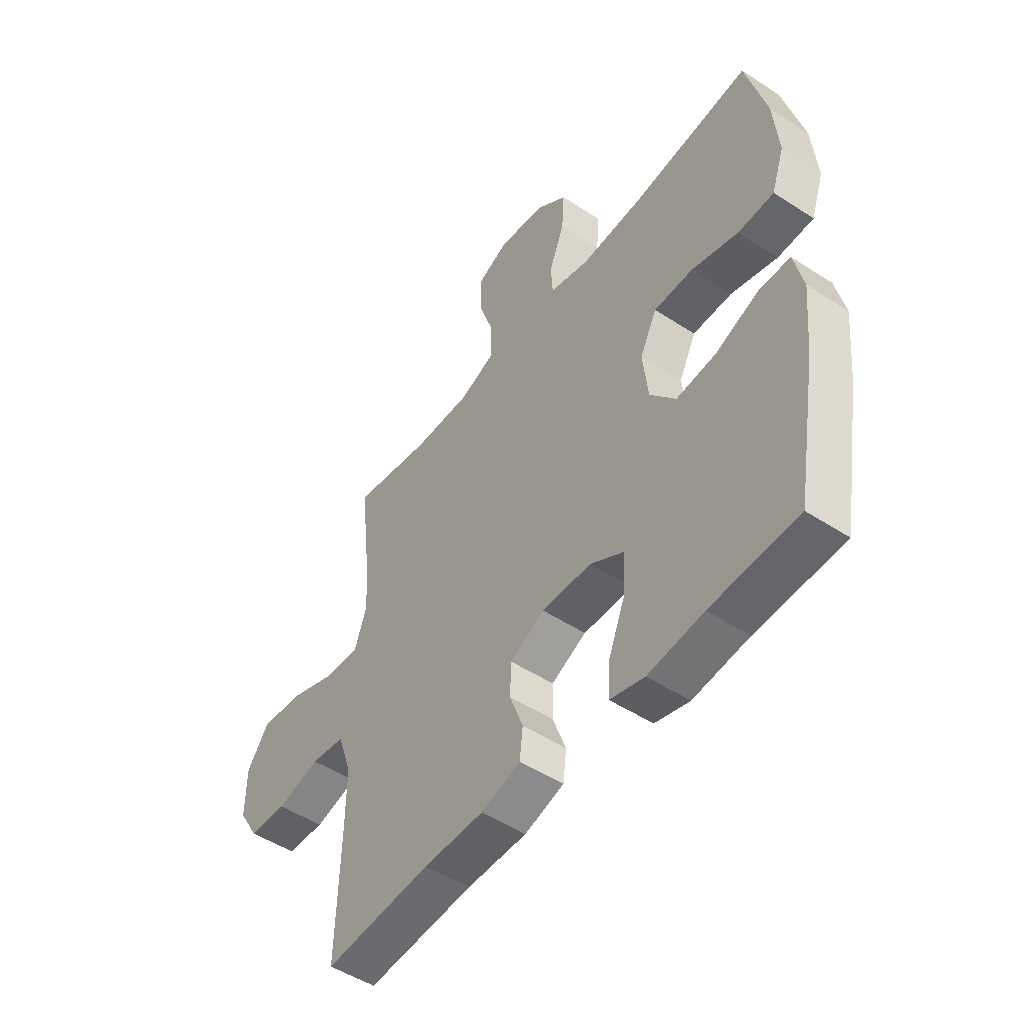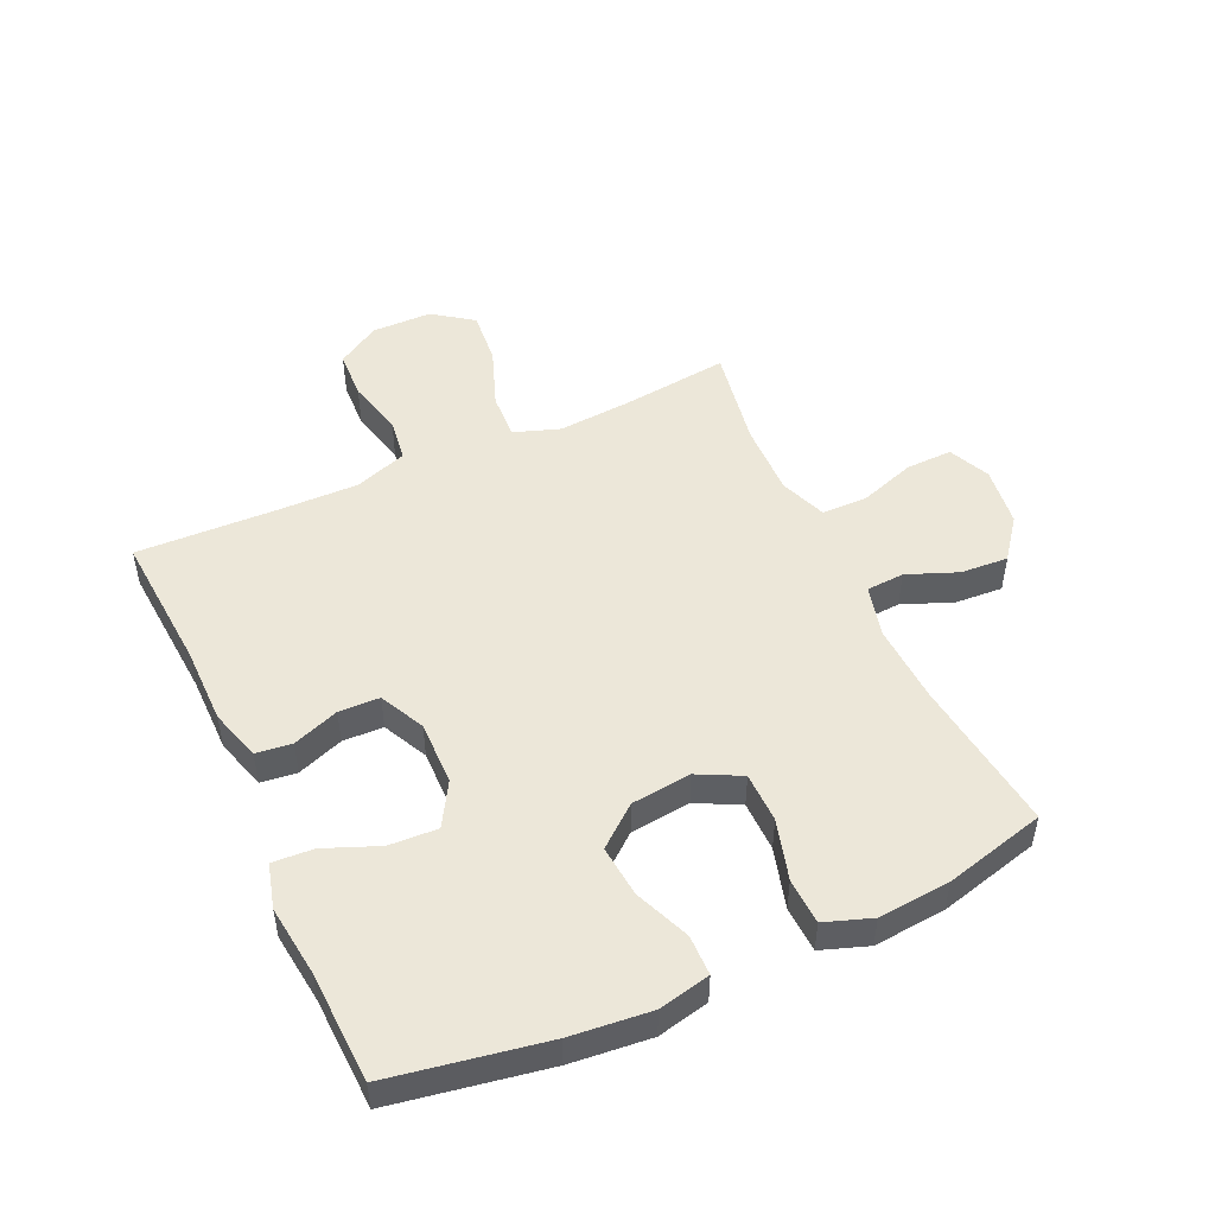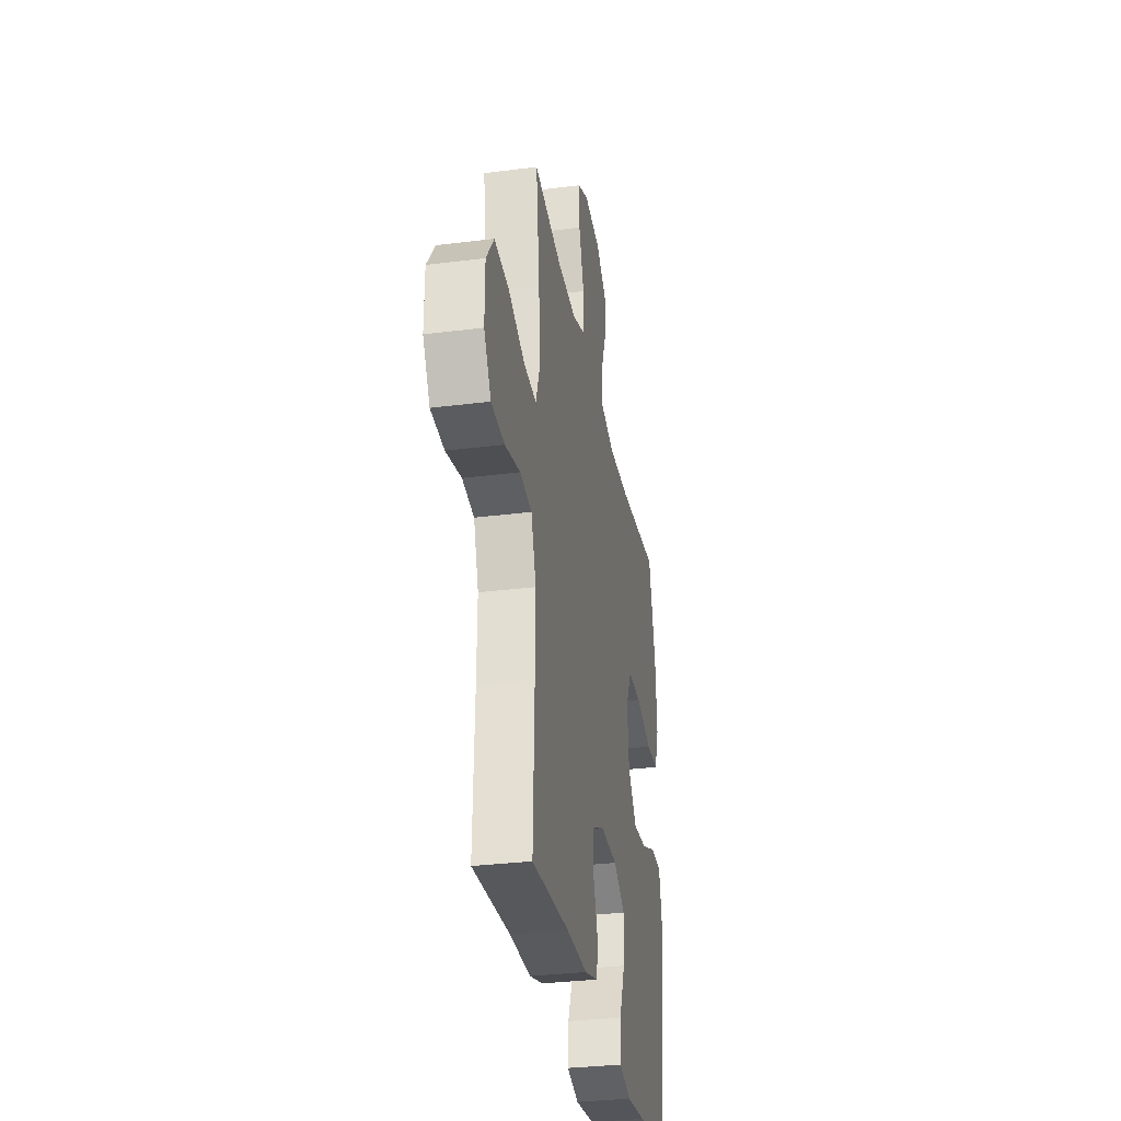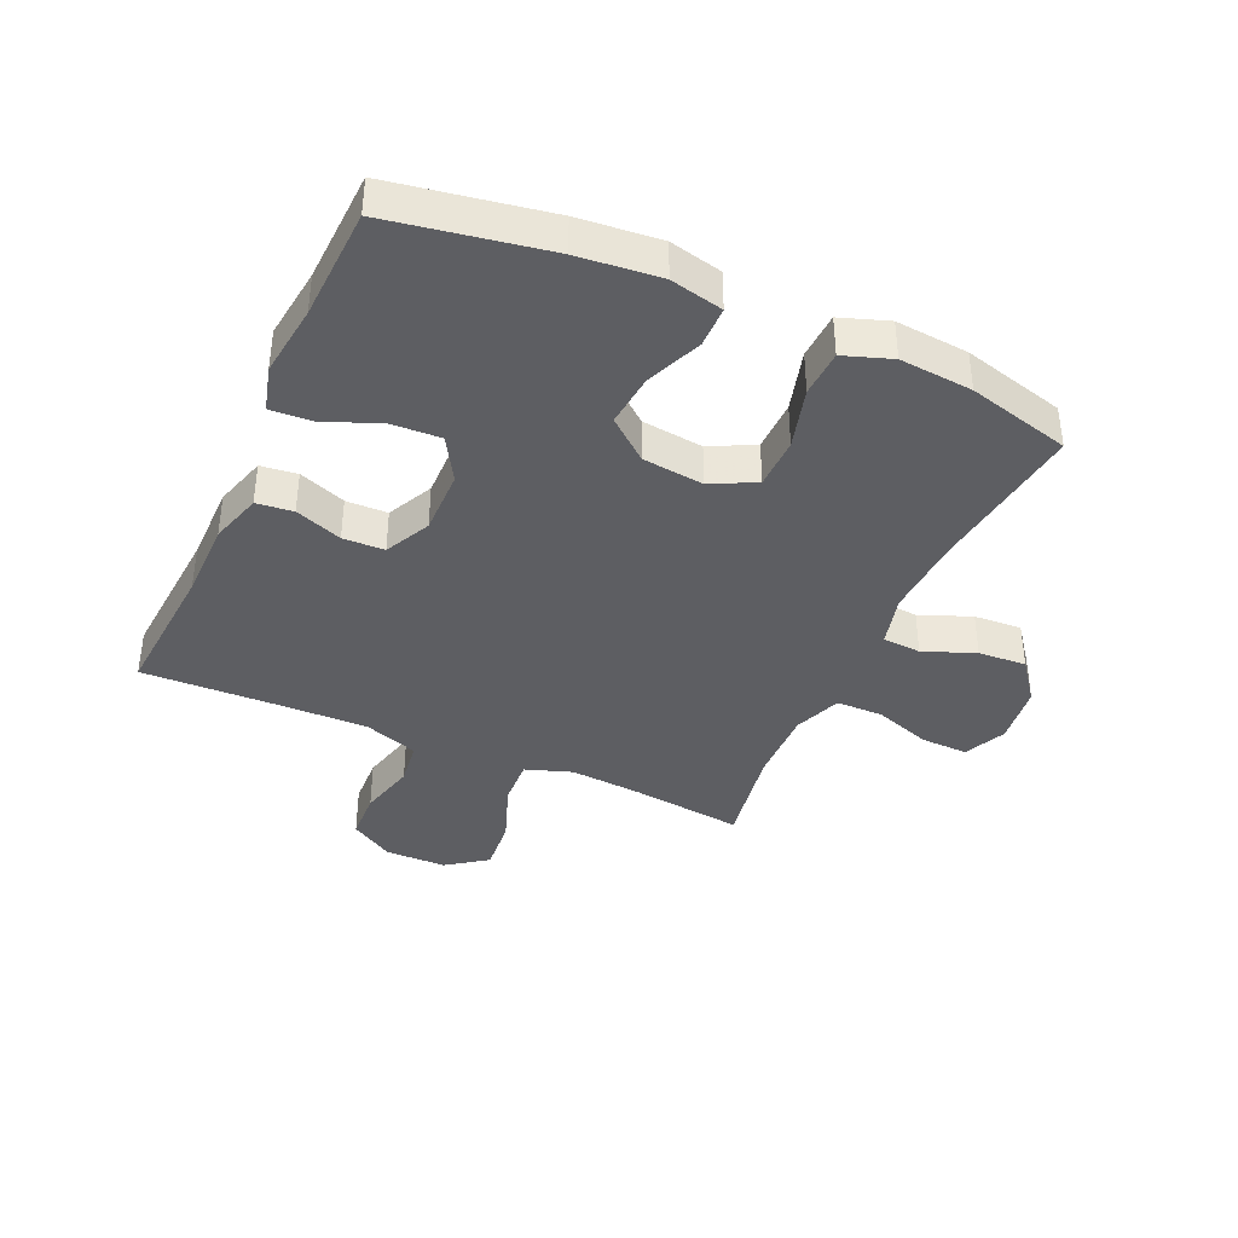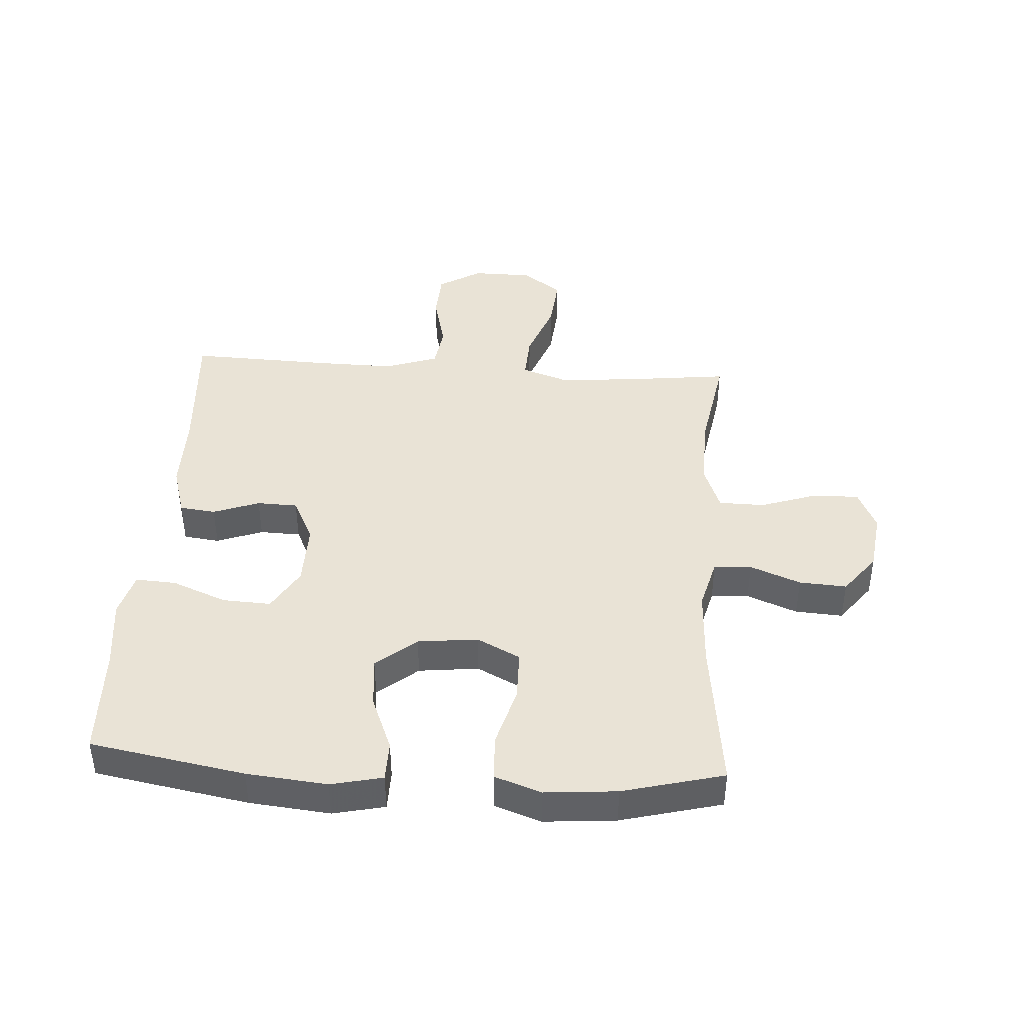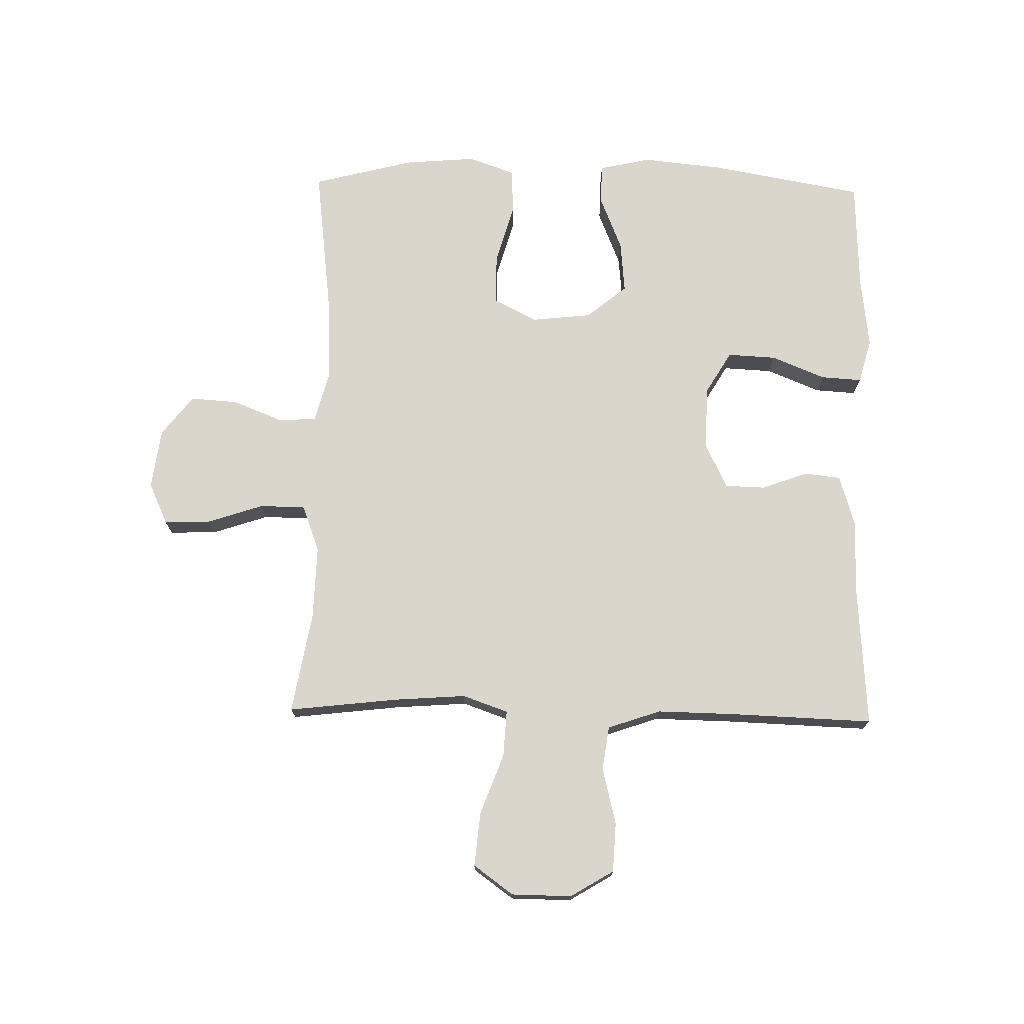
<metadata>
{"format":"obj","ext":"obj","renderer":"f3d","projection":"perspective","resolution":1024,"background":"white","views":[{"elev":-49.9,"azim":-125.7,"up":"+Z"},{"elev":49.6,"azim":-114.6,"up":"+Y"},{"elev":-31.7,"azim":100.1,"up":"+Z"},{"elev":-38.7,"azim":-114.3,"up":"+Y"},{"elev":42.0,"azim":-86.3,"up":"+Y"},{"elev":73.7,"azim":91.2,"up":"+Y"}]}
</metadata>
<code>
v 0.5 0.07 0.5
v 0.479 0.07 0.321
v 0.47 0.07 0.202
v 0.496 0.07 0.127
v 0.572 0.07 0.131
v 0.672 0.07 0.168
v 0.761 0.07 0.176
v 0.808 0.07 0.111
v 0.809 0.07 0.012
v 0.766 0.07 -0.059
v 0.685 0.07 -0.063
v 0.592 0.07 -0.04
v 0.52 0.07 -0.05
v 0.49 0.07 -0.137
v 0.492 0.07 -0.265
v 0.5 0.07 -0.5
v 0.272 0.07 -0.484
v 0.144 0.07 -0.484
v 0.06 0.07 -0.459
v 0.053 0.07 -0.4
v 0.081 0.07 -0.324
v 0.079 0.07 -0.257
v 0.005 0.07 -0.221
v -0.1 0.07 -0.223
v -0.171 0.07 -0.265
v -0.167 0.07 -0.345
v -0.131 0.07 -0.434
v -0.127 0.07 -0.501
v -0.2 0.07 -0.521
v -0.317 0.07 -0.507
v -0.5 0.07 -0.5
v -0.545 0.07 -0.246
v -0.558 0.07 -0.114
v -0.539 0.07 -0.029
v -0.473 0.07 -0.028
v -0.382 0.07 -0.065
v -0.297 0.07 -0.073
v -0.243 0.07 -0.007
v -0.232 0.07 0.092
v -0.268 0.07 0.163
v -0.351 0.07 0.164
v -0.45 0.07 0.136
v -0.526 0.07 0.139
v -0.553 0.07 0.216
v -0.543 0.07 0.334
v -0.5 0.07 0.5
v -0.247 0.07 0.469
v -0.116 0.07 0.463
v -0.032 0.07 0.485
v -0.028 0.07 0.547
v -0.061 0.07 0.63
v -0.066 0.07 0.708
v 0 0.07 0.759
v 0.099 0.07 0.772
v 0.167 0.07 0.741
v 0.165 0.07 0.664
v 0.134 0.07 0.572
v 0.135 0.07 0.497
v 0.212 0.07 0.468
v 0.332 0.07 0.471
v 0.5 0 0.5
v 0.479 0 0.321
v 0.47 0 0.202
v 0.496 0 0.127
v 0.572 0 0.131
v 0.672 0 0.168
v 0.761 0 0.176
v 0.808 0 0.111
v 0.809 0 0.012
v 0.766 0 -0.059
v 0.685 0 -0.063
v 0.592 0 -0.04
v 0.52 0 -0.05
v 0.49 0 -0.137
v 0.492 0 -0.265
v 0.5 0 -0.5
v 0.272 0 -0.484
v 0.144 0 -0.484
v 0.06 0 -0.459
v 0.053 0 -0.4
v 0.081 0 -0.324
v 0.079 0 -0.257
v 0.005 0 -0.221
v -0.1 0 -0.223
v -0.171 0 -0.265
v -0.167 0 -0.345
v -0.131 0 -0.434
v -0.127 0 -0.501
v -0.2 0 -0.521
v -0.317 0 -0.507
v -0.5 0 -0.5
v -0.545 0 -0.246
v -0.558 0 -0.114
v -0.539 0 -0.029
v -0.473 0 -0.028
v -0.382 0 -0.065
v -0.297 0 -0.073
v -0.243 0 -0.007
v -0.232 0 0.092
v -0.268 0 0.163
v -0.351 0 0.164
v -0.45 0 0.136
v -0.526 0 0.139
v -0.553 0 0.216
v -0.543 0 0.334
v -0.5 0 0.5
v -0.247 0 0.469
v -0.116 0 0.463
v -0.032 0 0.485
v -0.028 0 0.547
v -0.061 0 0.63
v -0.066 0 0.708
v 0 0 0.759
v 0.099 0 0.772
v 0.167 0 0.741
v 0.165 0 0.664
v 0.134 0 0.572
v 0.135 0 0.497
v 0.212 0 0.468
v 0.332 0 0.471
f 55 56 57
f 54 55 57
f 53 54 57
f 52 53 57
f 51 52 57
f 50 51 57
f 49 50 57 58
f 48 49 58 59
f 45 46 47
f 44 45 47
f 43 44 47
f 42 43 47
f 41 42 47
f 40 41 47 48
f 39 40 48 59
f 34 35 36
f 33 34 36
f 32 33 36
f 31 32 36
f 30 31 36
f 30 36 37
f 29 30 37
f 28 29 37
f 27 28 37
f 26 27 37
f 25 26 37 38
f 19 20 21
f 18 19 21
f 17 18 21
f 17 21 22
f 16 17 22
f 15 16 22
f 14 15 22 23
f 10 11 12
f 9 10 12
f 8 9 12
f 7 8 12
f 6 7 12
f 5 6 12
f 4 5 12 13
f 14 23 24
f 13 14 24
f 4 13 24
f 3 4 24
f 39 59 60
f 38 39 60
f 25 38 60
f 24 25 60
f 3 24 60
f 2 3 60
f 1 2 60
f 117 116 115
f 117 115 114
f 117 114 113
f 117 113 112
f 117 112 111
f 117 111 110
f 118 117 110 109
f 119 118 109 108
f 107 106 105
f 107 105 104
f 107 104 103
f 107 103 102
f 107 102 101
f 108 107 101 100
f 119 108 100 99
f 96 95 94
f 96 94 93
f 96 93 92
f 96 92 91
f 96 91 90
f 97 96 90
f 97 90 89
f 97 89 88
f 97 88 87
f 97 87 86
f 98 97 86 85
f 81 80 79
f 81 79 78
f 81 78 77
f 82 81 77
f 82 77 76
f 82 76 75
f 83 82 75 74
f 72 71 70
f 72 70 69
f 72 69 68
f 72 68 67
f 72 67 66
f 72 66 65
f 73 72 65 64
f 84 83 74
f 84 74 73
f 84 73 64
f 84 64 63
f 120 119 99
f 120 99 98
f 120 98 85
f 120 85 84
f 120 84 63
f 120 63 62
f 120 62 61
f 1 61 62 2
f 2 62 63 3
f 3 63 64 4
f 4 64 65 5
f 5 65 66 6
f 6 66 67 7
f 7 67 68 8
f 8 68 69 9
f 9 69 70 10
f 10 70 71 11
f 11 71 72 12
f 12 72 73 13
f 13 73 74 14
f 14 74 75 15
f 15 75 76 16
f 16 76 77 17
f 17 77 78 18
f 18 78 79 19
f 19 79 80 20
f 20 80 81 21
f 21 81 82 22
f 22 82 83 23
f 23 83 84 24
f 24 84 85 25
f 25 85 86 26
f 26 86 87 27
f 27 87 88 28
f 28 88 89 29
f 29 89 90 30
f 30 90 91 31
f 31 91 92 32
f 32 92 93 33
f 33 93 94 34
f 34 94 95 35
f 35 95 96 36
f 36 96 97 37
f 37 97 98 38
f 38 98 99 39
f 39 99 100 40
f 40 100 101 41
f 41 101 102 42
f 42 102 103 43
f 43 103 104 44
f 44 104 105 45
f 45 105 106 46
f 46 106 107 47
f 47 107 108 48
f 48 108 109 49
f 49 109 110 50
f 50 110 111 51
f 51 111 112 52
f 52 112 113 53
f 53 113 114 54
f 54 114 115 55
f 55 115 116 56
f 56 116 117 57
f 57 117 118 58
f 58 118 119 59
f 59 119 120 60
f 60 120 61 1

</code>
